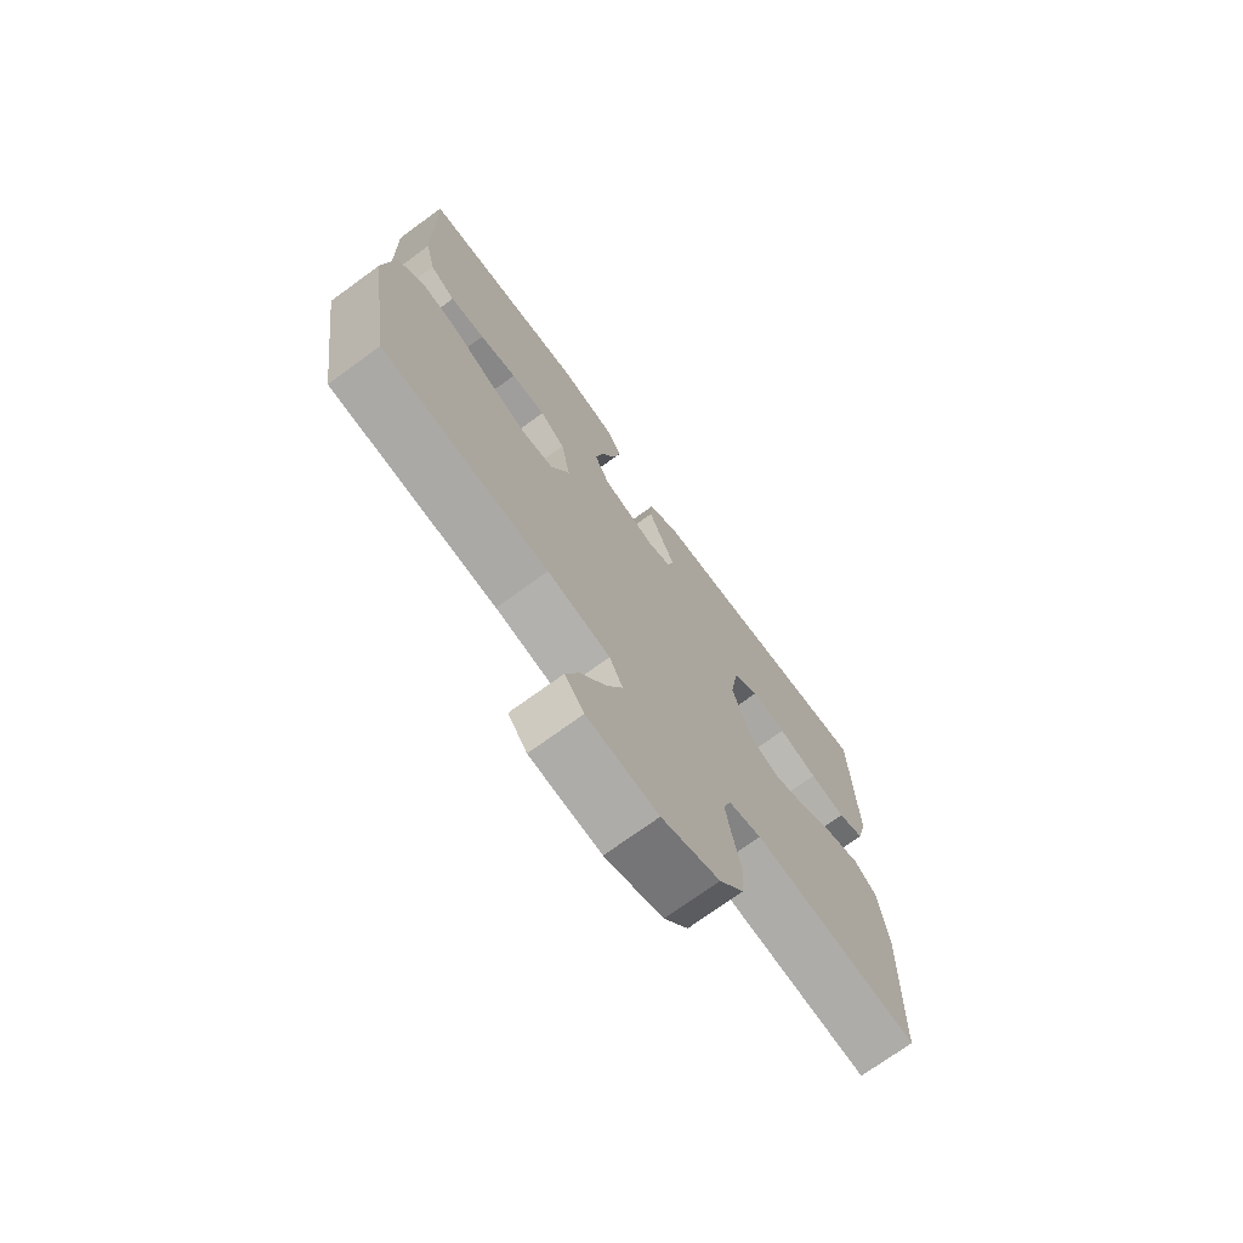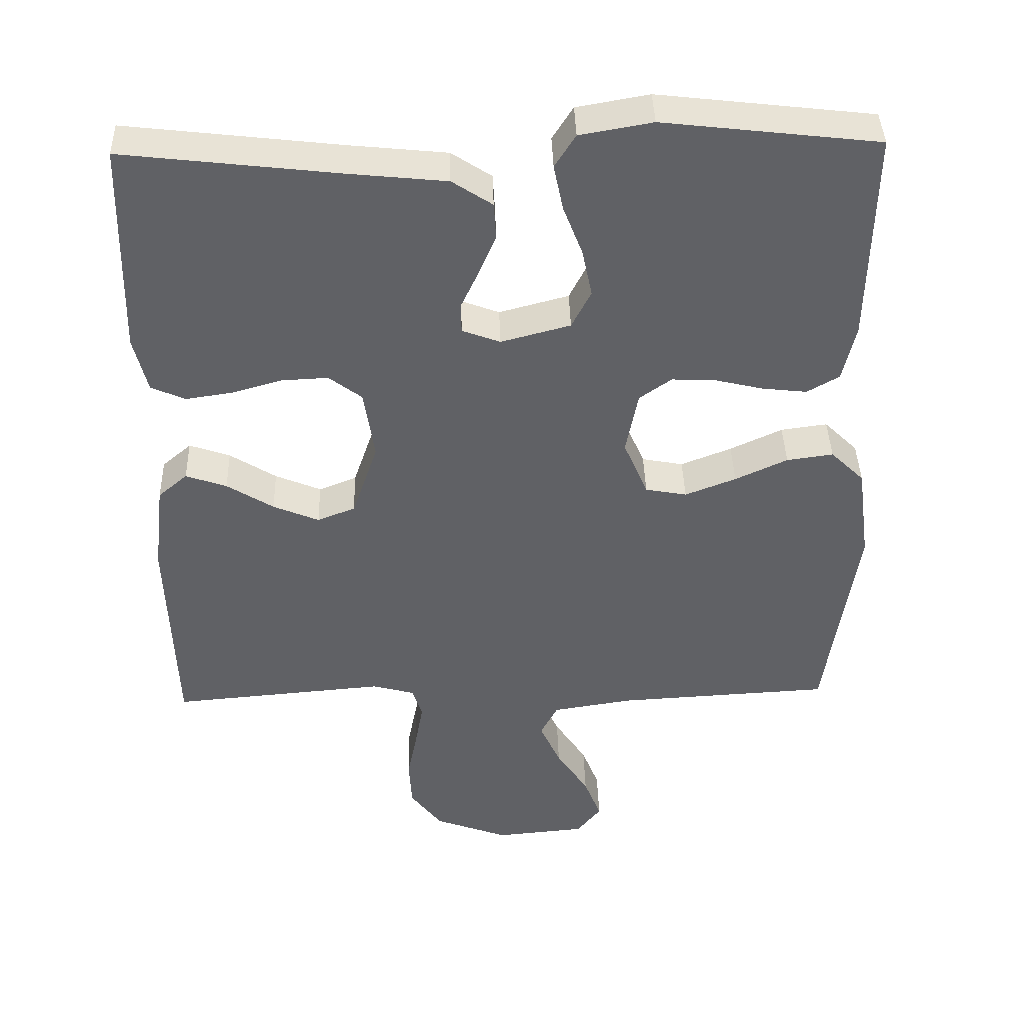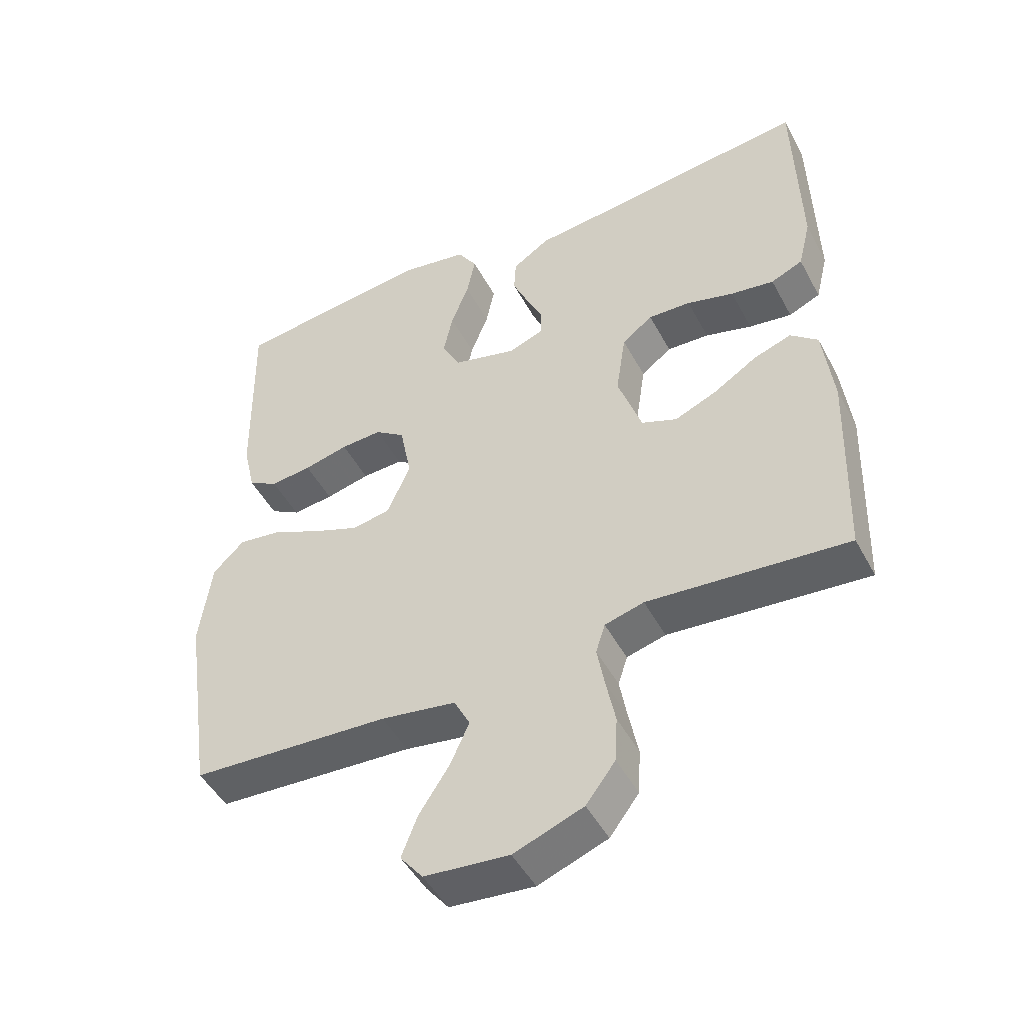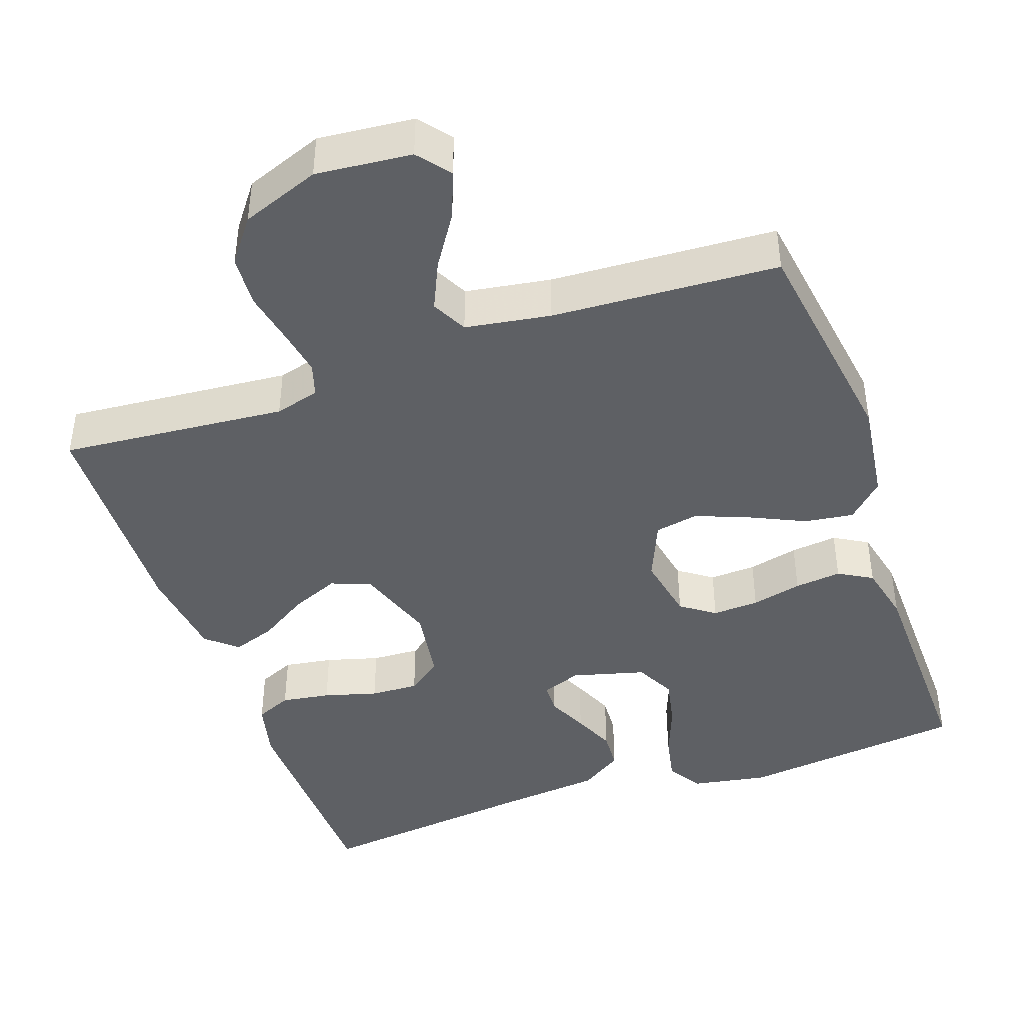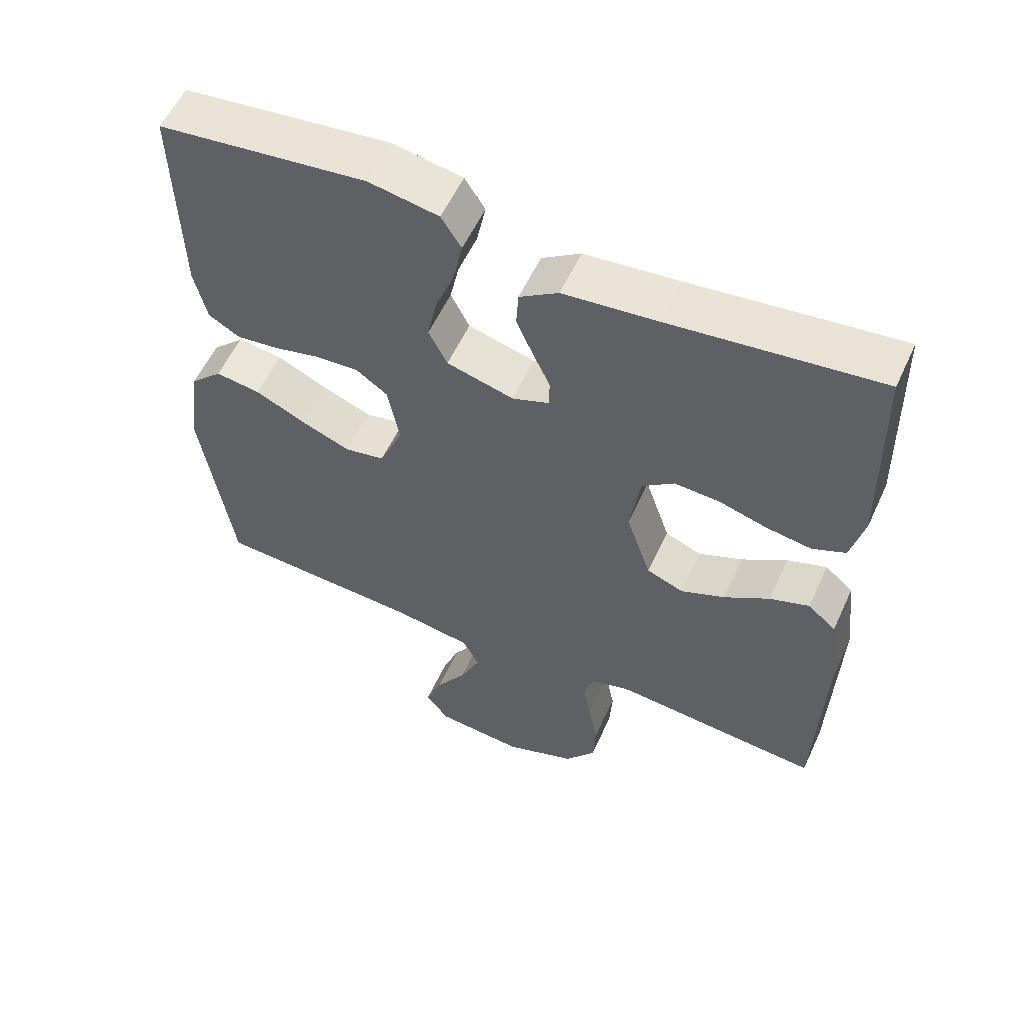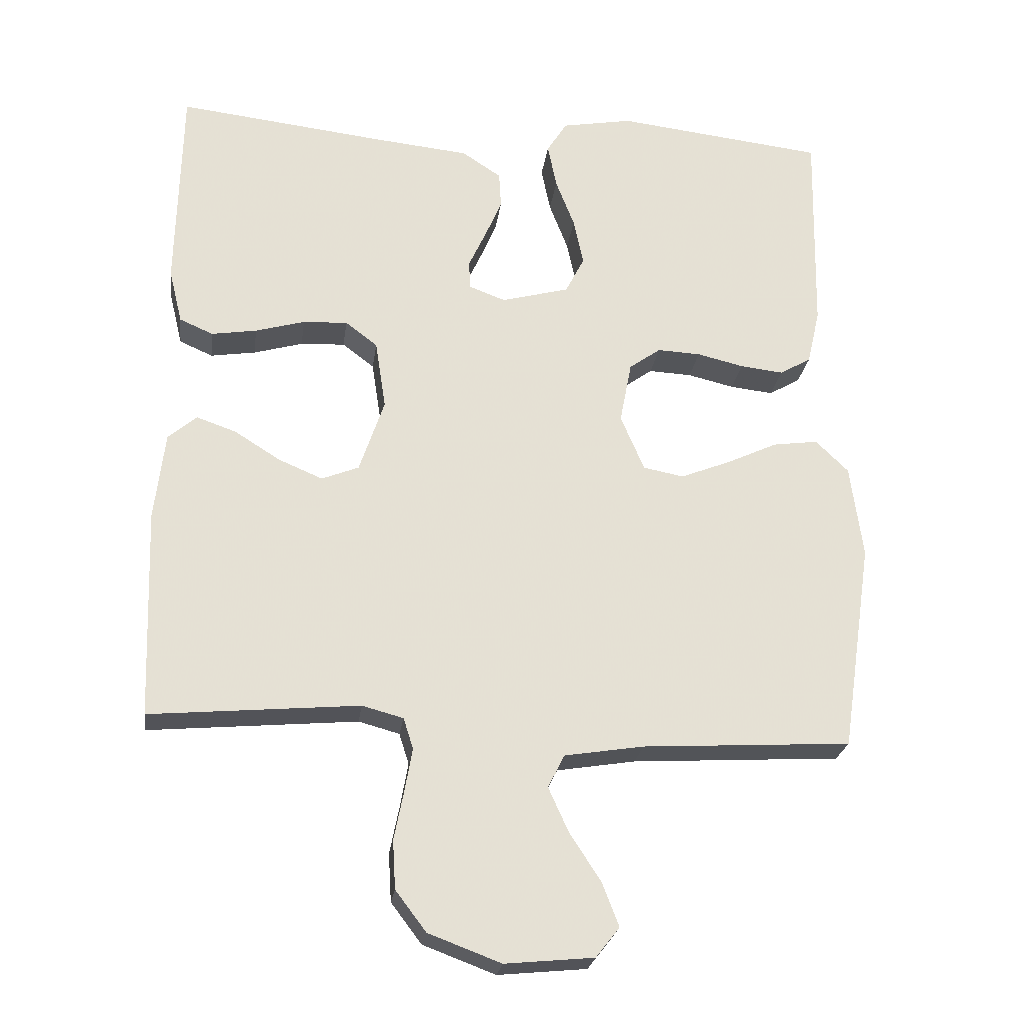
<metadata>
{"format":"obj","ext":"obj","renderer":"f3d","projection":"perspective","resolution":1024,"background":"white","views":[{"elev":-73.1,"azim":-54.0,"up":"+Z"},{"elev":40.7,"azim":178.4,"up":"+Z"},{"elev":-48.0,"azim":27.2,"up":"+Z"},{"elev":-43.0,"azim":-160.7,"up":"+Y"},{"elev":56.8,"azim":24.6,"up":"+Z"},{"elev":-24.0,"azim":172.5,"up":"+Z"}]}
</metadata>
<code>
v -0.5 0.07 -0.5
v -0.544 0.07 -0.2
v -0.526 0.07 -0.066
v -0.479 0.07 -0.02
v -0.414 0.07 -0.029
v -0.341 0.07 -0.063
v -0.27 0.07 -0.091
v -0.212 0.07 -0.08
v -0.178 0.07 0
v -0.195 0.07 0.089
v -0.24 0.07 0.121
v -0.302 0.07 0.118
v -0.369 0.07 0.102
v -0.431 0.07 0.095
v -0.476 0.07 0.121
v -0.494 0.07 0.2
v -0.5 0.07 0.5
v -0.2 0.07 0.535
v -0.099 0.07 0.517
v -0.07 0.07 0.471
v -0.083 0.07 0.407
v -0.11 0.07 0.337
v -0.124 0.07 0.27
v -0.097 0.07 0.217
v 0 0.07 0.191
v 0.053 0.07 0.211
v 0.054 0.07 0.252
v 0.029 0.07 0.306
v 0.005 0.07 0.362
v 0.008 0.07 0.414
v 0.064 0.07 0.451
v 0.2 0.07 0.465
v 0.5 0.07 0.5
v 0.507 0.07 0.2
v 0.488 0.07 0.122
v 0.44 0.07 0.101
v 0.375 0.07 0.111
v 0.304 0.07 0.131
v 0.24 0.07 0.134
v 0.194 0.07 0.099
v 0.179 0.07 0
v 0.215 0.07 -0.106
v 0.268 0.07 -0.127
v 0.332 0.07 -0.1
v 0.397 0.07 -0.059
v 0.454 0.07 -0.039
v 0.495 0.07 -0.074
v 0.51 0.07 -0.2
v 0.5 0.07 -0.5
v 0.2 0.07 -0.474
v 0.141 0.07 -0.49
v 0.127 0.07 -0.534
v 0.138 0.07 -0.596
v 0.152 0.07 -0.666
v 0.148 0.07 -0.735
v 0.104 0.07 -0.793
v 0 0.07 -0.832
v -0.127 0.07 -0.82
v -0.161 0.07 -0.777
v -0.137 0.07 -0.715
v -0.092 0.07 -0.646
v -0.063 0.07 -0.582
v -0.087 0.07 -0.535
v -0.2 0.07 -0.517
v -0.5 0 -0.5
v -0.544 0 -0.2
v -0.526 0 -0.066
v -0.479 0 -0.02
v -0.414 0 -0.029
v -0.341 0 -0.063
v -0.27 0 -0.091
v -0.212 0 -0.08
v -0.178 0 0
v -0.195 0 0.089
v -0.24 0 0.121
v -0.302 0 0.118
v -0.369 0 0.102
v -0.431 0 0.095
v -0.476 0 0.121
v -0.494 0 0.2
v -0.5 0 0.5
v -0.2 0 0.535
v -0.099 0 0.517
v -0.07 0 0.471
v -0.083 0 0.407
v -0.11 0 0.337
v -0.124 0 0.27
v -0.097 0 0.217
v 0 0 0.191
v 0.053 0 0.211
v 0.054 0 0.252
v 0.029 0 0.306
v 0.005 0 0.362
v 0.008 0 0.414
v 0.064 0 0.451
v 0.2 0 0.465
v 0.5 0 0.5
v 0.507 0 0.2
v 0.488 0 0.122
v 0.44 0 0.101
v 0.375 0 0.111
v 0.304 0 0.131
v 0.24 0 0.134
v 0.194 0 0.099
v 0.179 0 0
v 0.215 0 -0.106
v 0.268 0 -0.127
v 0.332 0 -0.1
v 0.397 0 -0.059
v 0.454 0 -0.039
v 0.495 0 -0.074
v 0.51 0 -0.2
v 0.5 0 -0.5
v 0.2 0 -0.474
v 0.141 0 -0.49
v 0.127 0 -0.534
v 0.138 0 -0.596
v 0.152 0 -0.666
v 0.148 0 -0.735
v 0.104 0 -0.793
v 0 0 -0.832
v -0.127 0 -0.82
v -0.161 0 -0.777
v -0.137 0 -0.715
v -0.092 0 -0.646
v -0.063 0 -0.582
v -0.087 0 -0.535
v -0.2 0 -0.517
f 58 59 60 61
f 58 61 62
f 57 58 62
f 56 57 62
f 53 54 55 56
f 52 53 56 62
f 51 52 62 63
f 47 48 49 50
f 44 45 46 47
f 43 44 47 50
f 42 43 50 51
f 35 36 37 38
f 33 34 35 38
f 32 33 38 39
f 31 32 39 40
f 27 28 29 30
f 27 30 31 40
f 19 20 21 22
f 19 22 23
f 18 19 23
f 17 18 23
f 16 17 23 24
f 12 13 14 15
f 11 12 15 16
f 3 4 5 6
f 3 6 7
f 64 1 2 3
f 64 3 7
f 63 64 7 8
f 41 42 51 63
f 41 63 8 9
f 26 27 40 41
f 25 26 41 9
f 11 16 24 25
f 10 11 25
f 9 10 25
f 125 124 123 122
f 126 125 122
f 126 122 121
f 126 121 120
f 120 119 118 117
f 126 120 117 116
f 127 126 116 115
f 114 113 112 111
f 111 110 109 108
f 114 111 108 107
f 115 114 107 106
f 102 101 100 99
f 102 99 98 97
f 103 102 97 96
f 104 103 96 95
f 94 93 92 91
f 104 95 94 91
f 86 85 84 83
f 87 86 83
f 87 83 82
f 87 82 81
f 88 87 81 80
f 79 78 77 76
f 80 79 76 75
f 70 69 68 67
f 71 70 67
f 67 66 65 128
f 71 67 128
f 72 71 128 127
f 127 115 106 105
f 73 72 127 105
f 105 104 91 90
f 73 105 90 89
f 89 88 80 75
f 89 75 74
f 89 74 73
f 1 65 66 2
f 2 66 67 3
f 3 67 68 4
f 4 68 69 5
f 5 69 70 6
f 6 70 71 7
f 7 71 72 8
f 8 72 73 9
f 9 73 74 10
f 10 74 75 11
f 11 75 76 12
f 12 76 77 13
f 13 77 78 14
f 14 78 79 15
f 15 79 80 16
f 16 80 81 17
f 17 81 82 18
f 18 82 83 19
f 19 83 84 20
f 20 84 85 21
f 21 85 86 22
f 22 86 87 23
f 23 87 88 24
f 24 88 89 25
f 25 89 90 26
f 26 90 91 27
f 27 91 92 28
f 28 92 93 29
f 29 93 94 30
f 30 94 95 31
f 31 95 96 32
f 32 96 97 33
f 33 97 98 34
f 34 98 99 35
f 35 99 100 36
f 36 100 101 37
f 37 101 102 38
f 38 102 103 39
f 39 103 104 40
f 40 104 105 41
f 41 105 106 42
f 42 106 107 43
f 43 107 108 44
f 44 108 109 45
f 45 109 110 46
f 46 110 111 47
f 47 111 112 48
f 48 112 113 49
f 49 113 114 50
f 50 114 115 51
f 51 115 116 52
f 52 116 117 53
f 53 117 118 54
f 54 118 119 55
f 55 119 120 56
f 56 120 121 57
f 57 121 122 58
f 58 122 123 59
f 59 123 124 60
f 60 124 125 61
f 61 125 126 62
f 62 126 127 63
f 63 127 128 64
f 64 128 65 1

</code>
